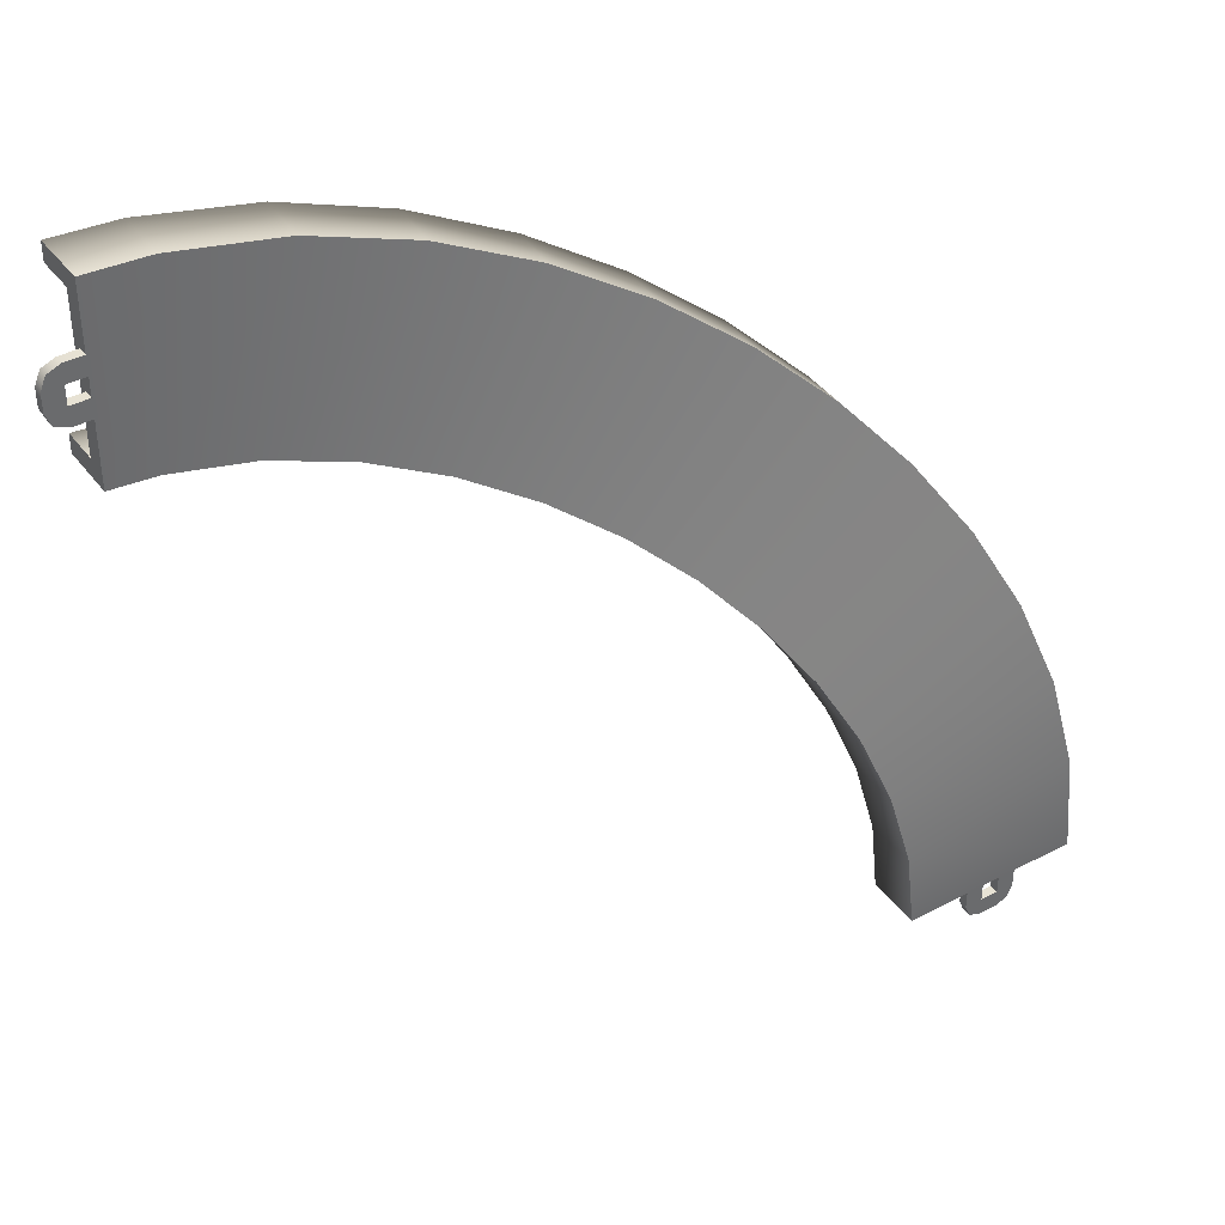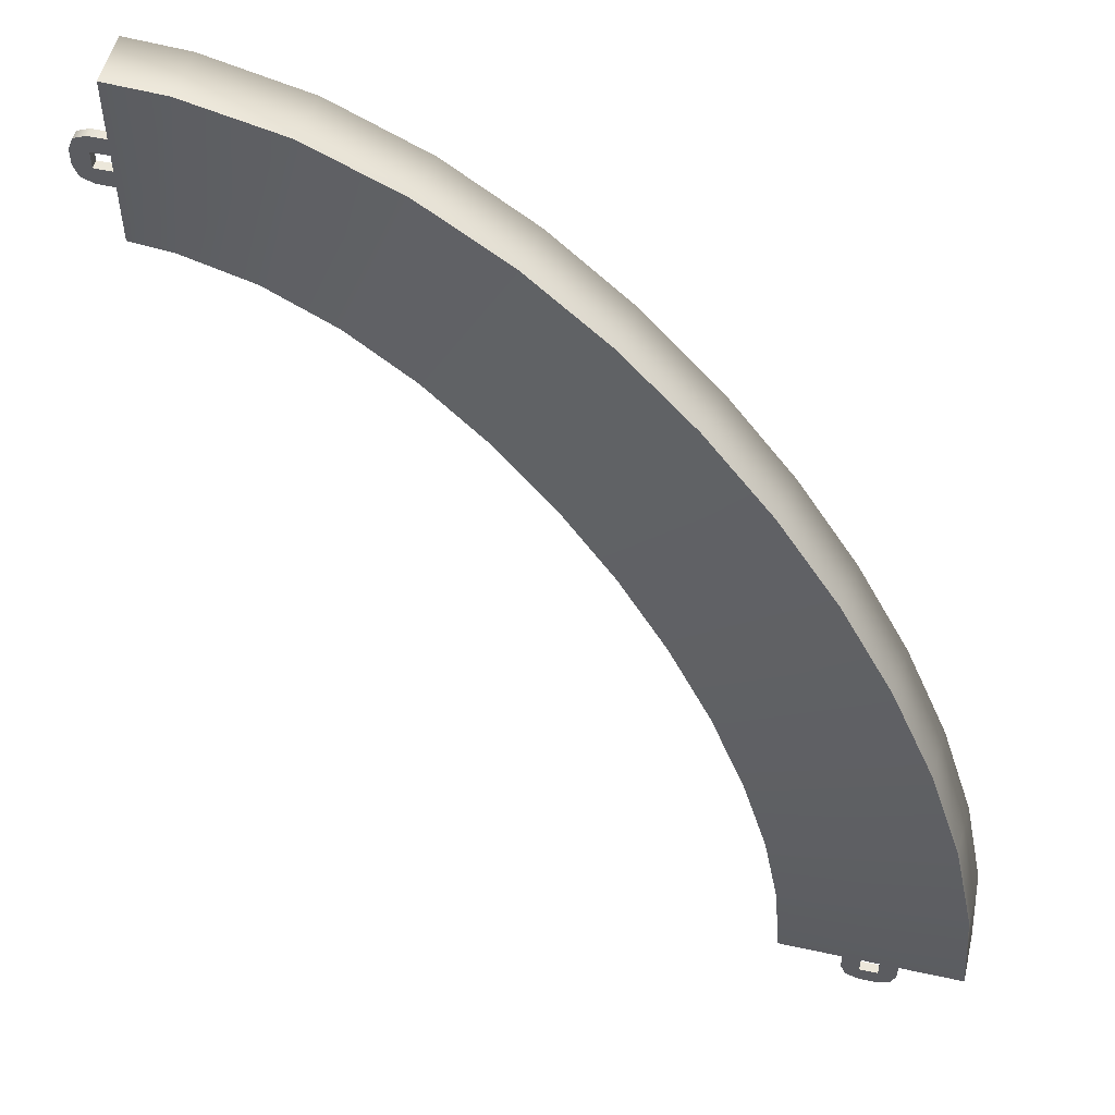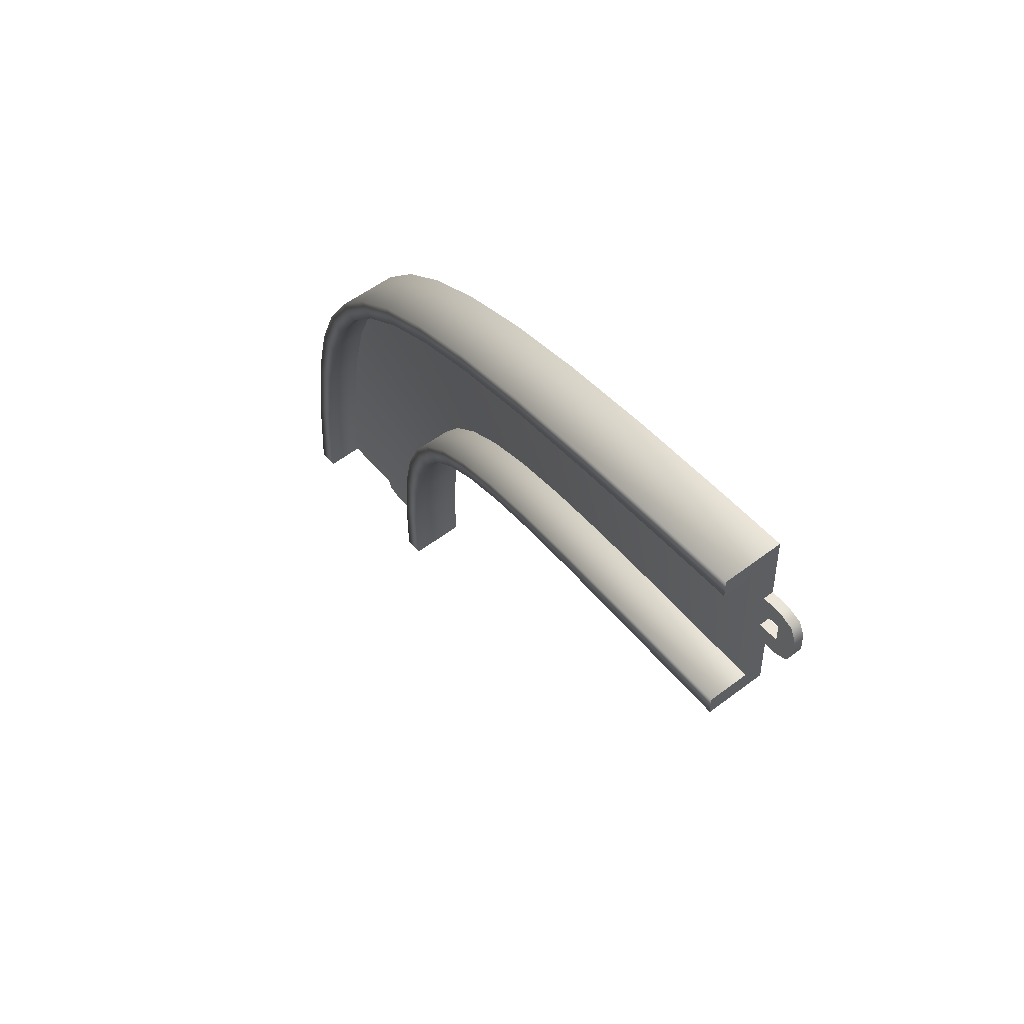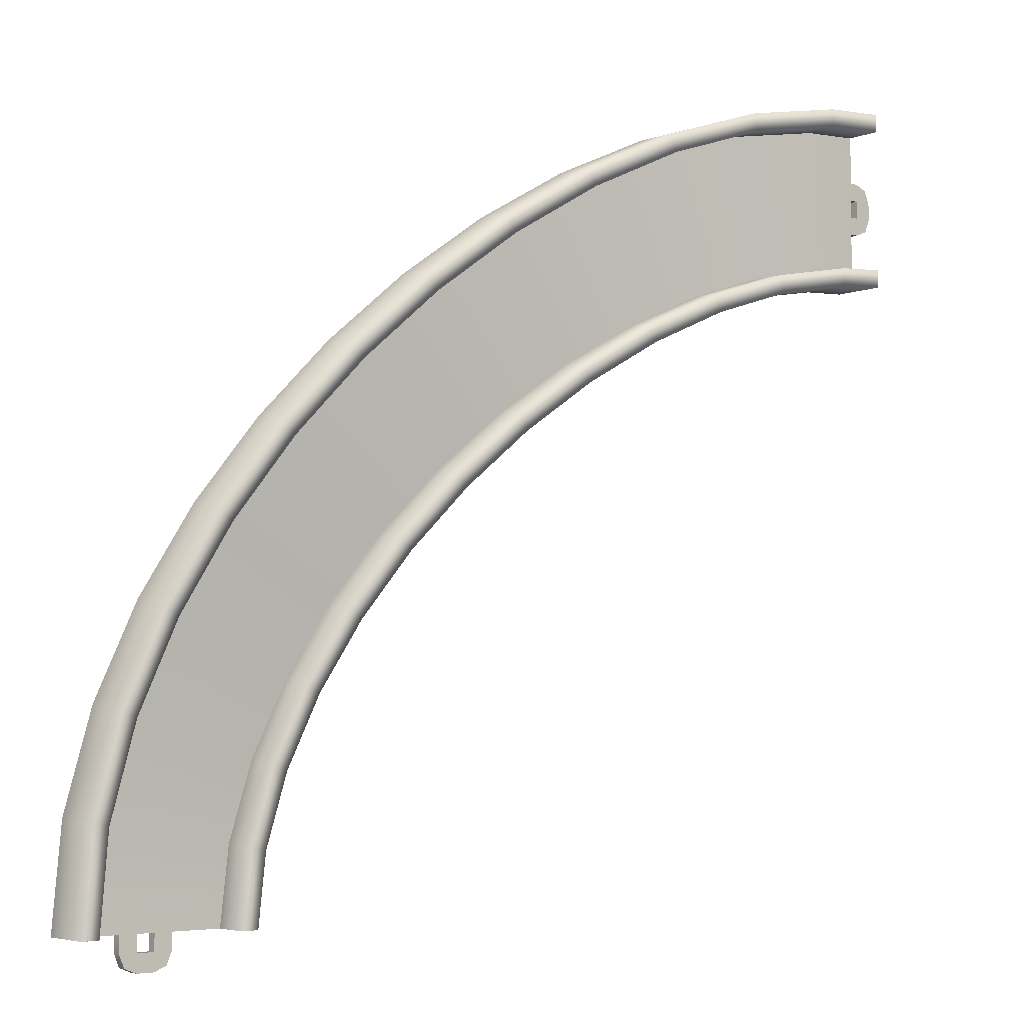
<metadata>
{"format":"obj","ext":"obj","renderer":"f3d","projection":"perspective","resolution":1024,"background":"white","views":[{"elev":39.7,"azim":-33.2,"up":"+Z"},{"elev":52.9,"azim":13.2,"up":"+Z"},{"elev":53.8,"azim":-129.5,"up":"+Z"},{"elev":-4.6,"azim":141.3,"up":"+Z"}]}
</metadata>
<code>
g track-narrow-corner-large-ramp
v -0.5 1.192e-07 5.245e-06 1 1 1
v -0.5338 0.02642 0.4176 1 1 1
v 0.5 -2.384e-07 7.391e-06 1 1 1
v 0.4533 0.0127 0.577 1 1 1
v -0.6313 0.08145 0.8311 1 1 1
v 0.3227 0.06386 1.13 1 1 1
v -0.5 0.3 5.007e-06 1 1 1
v -0.5262 0.3255 0.3959 1 1 1
v -0.6143 0.3787 0.7943 1 1 1
v 0.5 0.3 6.914e-06 1 1 1
v 0.461 0.3118 0.5552 1 1 1
v 0.3397 0.3611 1.094 1 1 1
v 0.4 0.1 6.914e-06 1 1 1
v 0.3571 0.1138 0.5538 1 1 1
v -0.4 0.1 5.245e-06 1 1 1
v -0.4326 0.1248 0.4263 1 1 1
v 0.233 0.1647 1.088 1 1 1
v -0.5302 0.1788 0.8488 1 1 1
v -0.4 0.3 5.245e-06 1 1 1
v -0.4274 0.3242 0.4118 1 1 1
v -0.5189 0.3769 0.8243 1 1 1
v 0.4 0.3 6.914e-06 1 1 1
v 0.3623 0.3132 0.5393 1 1 1
v 0.2443 0.3629 1.064 1 1 1
v -0.7852 0.1589 1.232 1 1 1
v 0.1228 0.1428 1.651 1 1 1
v -0.988 0.2527 1.615 1 1 1
v -0.1343 0.2406 2.135 1 1 1
v -0.7587 0.4542 1.186 1 1 1
v -0.953 0.5463 1.564 1 1 1
v 0.1492 0.4381 1.605 1 1 1
v -0.09924 0.5342 2.084 1 1 1
v 0.04079 0.2428 1.594 1 1 1
v -0.6856 0.2557 1.259 1 1 1
v -0.208 0.3397 2.066 1 1 1
v -0.8909 0.3493 1.65 1 1 1
v -0.6679 0.4526 1.228 1 1 1
v -0.8676 0.5451 1.616 1 1 1
v 0.05843 0.4397 1.563 1 1 1
v -0.1846 0.5354 2.032 1 1 1
v -1.233 0.3572 1.974 1 1 1
v -0.4398 0.3502 2.582 1 1 1
v -1.516 0.4676 2.306 1 1 1
v -0.7882 0.466 2.992 1 1 1
v -1.191 0.6497 1.922 1 1 1
v -1.468 0.7597 2.256 1 1 1
v -0.3977 0.6427 2.531 1 1 1
v -0.7407 0.7581 2.942 1 1 1
v -0.5051 0.4484 2.504 1 1 1
v -1.14 0.454 2.017 1 1 1
v -0.8451 0.5635 2.907 1 1 1
v -1.427 0.5648 2.358 1 1 1
v -1.112 0.649 1.983 1 1 1
v -1.395 0.7595 2.325 1 1 1
v -0.477 0.6434 2.47 1 1 1
v -0.8135 0.7582 2.874 1 1 1
v -1.831 0.5793 2.608 1 1 1
v -1.176 0.5832 3.364 1 1 1
v -2.175 0.6878 2.875 1 1 1
v -1.602 0.6971 3.694 1 1 1
v -1.78 0.8715 2.562 1 1 1
v -2.123 0.9808 2.836 1 1 1
v -1.125 0.8754 3.318 1 1 1
v -1.55 0.99 3.655 1 1 1
v -1.225 0.6802 3.273 1 1 1
v -1.748 0.6771 2.668 1 1 1
v -1.642 0.7938 3.599 1 1 1
v -2.1 0.7864 2.944 1 1 1
v -1.714 0.8719 2.638 1 1 1
v -2.066 0.9817 2.918 1 1 1
v -1.191 0.875 3.243 1 1 1
v -1.607 0.9891 3.573 1 1 1
v -2.544 0.7885 3.103 1 1 1
v -2.065 0.8024 3.98 1 1 1
v -2.935 0.8762 3.286 1 1 1
v -2.564 0.8931 4.215 1 1 1
v -2.495 1.083 3.072 1 1 1
v -2.892 1.172 3.264 1 1 1
v -2.015 1.097 3.949 1 1 1
v -2.521 1.189 4.192 1 1 1
v -2.096 0.8991 3.882 1 1 1
v -2.48 0.888 3.18 1 1 1
v -2.587 0.9901 4.114 1 1 1
v -2.884 0.9766 3.371 1 1 1
v -2.447 1.084 3.159 1 1 1
v -2.855 1.174 3.356 1 1 1
v -2.063 1.095 3.861 1 1 1
v -2.558 1.188 4.099 1 1 1
v -3.342 0.9449 3.417 1 1 1
v -3.099 0.9616 4.387 1 1 1
v -3.758 0.9883 3.489 1 1 1
v -3.664 0.9982 4.484 1 1 1
v -3.311 1.243 3.404 1 1 1
v -3.745 1.288 3.484 1 1 1
v -3.068 1.26 4.374 1 1 1
v -3.651 1.298 4.48 1 1 1
v -3.113 1.059 4.286 1 1 1
v -3.307 1.046 3.51 1 1 1
v -3.669 1.097 4.383 1 1 1
v -3.745 1.089 3.587 1 1 1
v -3.287 1.245 3.501 1 1 1
v -3.736 1.289 3.584 1 1 1
v -3.092 1.258 4.277 1 1 1
v -3.66 1.297 4.38 1 1 1
v -4 1 3.5 1 1 1
v -4 1 4.5 1 1 1
v -4 1.3 3.5 1 1 1
v -4 1.3 4.5 1 1 1
v -4 1.1 4.4 1 1 1
v -4 1.1 3.6 1 1 1
v -4 1.3 3.6 1 1 1
v -4 1.3 4.4 1 1 1
v -0.4 0.3 0 1 1 1
v -0.5 0.3 0 1 1 1
v -0.4 0.1 0 1 1 1
v -0.5 0 0 1 1 1
v 0.5 0 0 1 1 1
v 0.4 0.1 0 1 1 1
v 0.5 0.3 0 1 1 1
v 0.4 0.3 0 1 1 1
v -0.1207 0 -0.1707 1 1 1
v -0.1207 0.05 -0.1707 1 1 1
v -0.15 0 -0.1 1 1 1
v -0.15 0.05 -0.1 1 1 1
v -0.05 0 -0.2 1 1 1
v -0.05 0.05 -0.2 1 1 1
v -0.05 0 7.219e-16 1 1 1
v -0.05 0 -0.1 1 1 1
v -0.15 0 1.083e-15 1 1 1
v 0.05 0 -0.2 1 1 1
v 0.05 0 -0.1 1 1 1
v 0.05 0 3.61e-16 1 1 1
v 0.1207 0 -0.1707 1 1 1
v 0.15 0 -0.1 1 1 1
v 0.15 0 0 1 1 1
v 0.1207 0.05 -0.1707 1 1 1
v 0.15 0.05 -0.1 1 1 1
v 0.05 0.05 -0.2 1 1 1
v 0.15 0.05 0 1 1 1
v -0.15 0.05 1.083e-15 1 1 1
v 0.05 0.05 -0.1 1 1 1
v 0.05 0.05 3.61e-16 1 1 1
v -0.05 0.05 -0.1 1 1 1
v -0.05 0.05 7.219e-16 1 1 1
v -4 1.3 4.4 1 1 1
v -4 1.3 4.5 1 1 1
v -4 1.1 4.4 1 1 1
v -4 1 4.5 1 1 1
v -4 1 3.5 1 1 1
v -4 1.1 3.6 1 1 1
v -4 1.3 3.5 1 1 1
v -4 1.3 3.6 1 1 1
v -4.171 1 4.121 1 1 1
v -4.171 1.05 4.121 1 1 1
v -4.1 1 4.15 1 1 1
v -4.1 1.05 4.15 1 1 1
v -4.2 1 4.05 1 1 1
v -4.2 1.05 4.05 1 1 1
v -4 1 4.05 1 1 1
v -4.1 1 4.05 1 1 1
v -4 1 4.15 1 1 1
v -4.2 1 3.95 1 1 1
v -4.1 1 3.95 1 1 1
v -4 1 3.95 1 1 1
v -4.171 1 3.879 1 1 1
v -4.1 1 3.85 1 1 1
v -4 1 3.85 1 1 1
v -4.171 1.05 3.879 1 1 1
v -4.1 1.05 3.85 1 1 1
v -4.2 1.05 3.95 1 1 1
v -4 1.05 3.85 1 1 1
v -4 1.05 4.15 1 1 1
v -4.1 1.05 3.95 1 1 1
v -4 1.05 3.95 1 1 1
v -4.1 1.05 4.05 1 1 1
v -4 1.05 4.05 1 1 1
f 3 2 1
f 2 3 4
f 4 5 2
f 5 4 6
f 2 7 1
f 7 2 8
f 5 8 2
f 8 5 9
f 11 3 10
f 3 11 4
f 12 4 11
f 4 12 6
f 15 14 13
f 14 15 16
f 16 17 14
f 17 16 18
f 7 20 19
f 20 7 8
f 8 21 20
f 21 8 9
f 20 15 19
f 15 20 16
f 21 16 20
f 16 21 18
f 22 11 10
f 11 22 23
f 23 12 11
f 12 23 24
f 14 22 13
f 22 14 23
f 17 23 14
f 23 17 24
f 6 25 5
f 25 6 26
f 26 27 25
f 27 26 28
f 25 9 5
f 9 25 29
f 27 29 25
f 29 27 30
f 31 6 12
f 6 31 26
f 32 26 31
f 26 32 28
f 18 33 17
f 33 18 34
f 34 35 33
f 35 34 36
f 9 37 21
f 37 9 29
f 29 38 37
f 38 29 30
f 37 18 21
f 18 37 34
f 38 34 37
f 34 38 36
f 24 31 12
f 31 24 39
f 39 32 31
f 32 39 40
f 33 24 17
f 24 33 39
f 35 39 33
f 39 35 40
f 28 41 27
f 41 28 42
f 42 43 41
f 43 42 44
f 41 30 27
f 30 41 45
f 43 45 41
f 45 43 46
f 47 28 32
f 28 47 42
f 48 42 47
f 42 48 44
f 36 49 35
f 49 36 50
f 50 51 49
f 51 50 52
f 30 53 38
f 53 30 45
f 45 54 53
f 54 45 46
f 53 36 38
f 36 53 50
f 54 50 53
f 50 54 52
f 40 47 32
f 47 40 55
f 55 48 47
f 48 55 56
f 49 40 35
f 40 49 55
f 51 55 49
f 55 51 56
f 44 57 43
f 57 44 58
f 58 59 57
f 59 58 60
f 57 46 43
f 46 57 61
f 59 61 57
f 61 59 62
f 63 44 48
f 44 63 58
f 64 58 63
f 58 64 60
f 52 65 51
f 65 52 66
f 66 67 65
f 67 66 68
f 46 69 54
f 69 46 61
f 61 70 69
f 70 61 62
f 69 52 54
f 52 69 66
f 70 66 69
f 66 70 68
f 56 63 48
f 63 56 71
f 71 64 63
f 64 71 72
f 65 56 51
f 56 65 71
f 67 71 65
f 71 67 72
f 60 73 59
f 73 60 74
f 74 75 73
f 75 74 76
f 73 62 59
f 62 73 77
f 75 77 73
f 77 75 78
f 79 60 64
f 60 79 74
f 80 74 79
f 74 80 76
f 68 81 67
f 81 68 82
f 82 83 81
f 83 82 84
f 62 85 70
f 85 62 77
f 77 86 85
f 86 77 78
f 85 68 70
f 68 85 82
f 86 82 85
f 82 86 84
f 72 79 64
f 79 72 87
f 87 80 79
f 80 87 88
f 81 72 67
f 72 81 87
f 83 87 81
f 87 83 88
f 76 89 75
f 89 76 90
f 90 91 89
f 91 90 92
f 89 78 75
f 78 89 93
f 91 93 89
f 93 91 94
f 95 76 80
f 76 95 90
f 96 90 95
f 90 96 92
f 84 97 83
f 97 84 98
f 98 99 97
f 99 98 100
f 78 101 86
f 101 78 93
f 93 102 101
f 102 93 94
f 101 84 86
f 84 101 98
f 102 98 101
f 98 102 100
f 88 95 80
f 95 88 103
f 103 96 95
f 96 103 104
f 97 88 83
f 88 97 103
f 99 103 97
f 103 99 104
f 92 105 91
f 105 92 106
f 106 105 105
f 105 106 106
f 105 94 91
f 94 105 107
f 105 107 105
f 107 105 107
f 108 92 96
f 92 108 106
f 108 106 108
f 106 108 106
f 100 109 99
f 109 100 110
f 110 109 109
f 109 110 110
f 94 111 102
f 111 94 107
f 107 111 111
f 111 107 107
f 111 100 102
f 100 111 110
f 111 110 111
f 110 111 110
f 104 108 96
f 108 104 112
f 112 108 108
f 108 112 112
f 109 104 99
f 104 109 112
f 109 112 109
f 112 109 112
f 115 114 113
f 115 116 114
f 116 115 117
f 118 117 115
f 117 118 119
f 119 118 120
f 123 122 121
f 122 123 124
f 122 125 121
f 125 122 126
f 129 128 127
f 128 129 125
f 125 129 121
f 121 129 123
f 130 128 125
f 130 131 128
f 130 132 131
f 133 132 130
f 134 132 133
f 132 134 135
f 137 133 136
f 133 137 134
f 138 133 130
f 133 138 136
f 139 134 137
f 134 139 135
f 129 124 123
f 124 129 140
f 126 130 125
f 130 126 138
f 132 141 131
f 141 132 142
f 141 128 131
f 128 141 143
f 144 128 143
f 128 144 127
f 140 122 124
f 144 122 140
f 143 122 144
f 143 126 122
f 141 126 143
f 126 141 138
f 142 138 141
f 142 136 138
f 139 136 142
f 136 139 137
f 147 146 145
f 147 148 146
f 148 147 149
f 150 149 147
f 149 150 151
f 151 150 152
f 155 154 153
f 154 155 156
f 154 157 153
f 157 154 158
f 161 160 159
f 160 161 157
f 157 161 153
f 153 161 155
f 162 160 157
f 162 163 160
f 162 164 163
f 165 164 162
f 166 164 165
f 164 166 167
f 169 165 168
f 165 169 166
f 170 165 162
f 165 170 168
f 171 166 169
f 166 171 167
f 161 156 155
f 156 161 172
f 158 162 157
f 162 158 170
f 164 173 163
f 173 164 174
f 173 160 163
f 160 173 175
f 176 160 175
f 160 176 159
f 172 154 156
f 176 154 172
f 175 154 176
f 175 158 154
f 173 158 175
f 158 173 170
f 174 170 173
f 174 168 170
f 171 168 174
f 168 171 169
g track-narrow-corner-large-ramp
f 3 2 1
f 2 3 4
f 4 5 2
f 5 4 6
f 2 7 1
f 7 2 8
f 5 8 2
f 8 5 9
f 11 3 10
f 3 11 4
f 12 4 11
f 4 12 6
f 15 14 13
f 14 15 16
f 16 17 14
f 17 16 18
f 7 20 19
f 20 7 8
f 8 21 20
f 21 8 9
f 20 15 19
f 15 20 16
f 21 16 20
f 16 21 18
f 22 11 10
f 11 22 23
f 23 12 11
f 12 23 24
f 14 22 13
f 22 14 23
f 17 23 14
f 23 17 24
f 6 25 5
f 25 6 26
f 26 27 25
f 27 26 28
f 25 9 5
f 9 25 29
f 27 29 25
f 29 27 30
f 31 6 12
f 6 31 26
f 32 26 31
f 26 32 28
f 18 33 17
f 33 18 34
f 34 35 33
f 35 34 36
f 9 37 21
f 37 9 29
f 29 38 37
f 38 29 30
f 37 18 21
f 18 37 34
f 38 34 37
f 34 38 36
f 24 31 12
f 31 24 39
f 39 32 31
f 32 39 40
f 33 24 17
f 24 33 39
f 35 39 33
f 39 35 40
f 28 41 27
f 41 28 42
f 42 43 41
f 43 42 44
f 41 30 27
f 30 41 45
f 43 45 41
f 45 43 46
f 47 28 32
f 28 47 42
f 48 42 47
f 42 48 44
f 36 49 35
f 49 36 50
f 50 51 49
f 51 50 52
f 30 53 38
f 53 30 45
f 45 54 53
f 54 45 46
f 53 36 38
f 36 53 50
f 54 50 53
f 50 54 52
f 40 47 32
f 47 40 55
f 55 48 47
f 48 55 56
f 49 40 35
f 40 49 55
f 51 55 49
f 55 51 56
f 44 57 43
f 57 44 58
f 58 59 57
f 59 58 60
f 57 46 43
f 46 57 61
f 59 61 57
f 61 59 62
f 63 44 48
f 44 63 58
f 64 58 63
f 58 64 60
f 52 65 51
f 65 52 66
f 66 67 65
f 67 66 68
f 46 69 54
f 69 46 61
f 61 70 69
f 70 61 62
f 69 52 54
f 52 69 66
f 70 66 69
f 66 70 68
f 56 63 48
f 63 56 71
f 71 64 63
f 64 71 72
f 65 56 51
f 56 65 71
f 67 71 65
f 71 67 72
f 60 73 59
f 73 60 74
f 74 75 73
f 75 74 76
f 73 62 59
f 62 73 77
f 75 77 73
f 77 75 78
f 79 60 64
f 60 79 74
f 80 74 79
f 74 80 76
f 68 81 67
f 81 68 82
f 82 83 81
f 83 82 84
f 62 85 70
f 85 62 77
f 77 86 85
f 86 77 78
f 85 68 70
f 68 85 82
f 86 82 85
f 82 86 84
f 72 79 64
f 79 72 87
f 87 80 79
f 80 87 88
f 81 72 67
f 72 81 87
f 83 87 81
f 87 83 88
f 76 89 75
f 89 76 90
f 90 91 89
f 91 90 92
f 89 78 75
f 78 89 93
f 91 93 89
f 93 91 94
f 95 76 80
f 76 95 90
f 96 90 95
f 90 96 92
f 84 97 83
f 97 84 98
f 98 99 97
f 99 98 100
f 78 101 86
f 101 78 93
f 93 102 101
f 102 93 94
f 101 84 86
f 84 101 98
f 102 98 101
f 98 102 100
f 88 95 80
f 95 88 103
f 103 96 95
f 96 103 104
f 97 88 83
f 88 97 103
f 99 103 97
f 103 99 104
f 92 105 91
f 105 92 106
f 106 105 105
f 105 106 106
f 105 94 91
f 94 105 107
f 105 107 105
f 107 105 107
f 108 92 96
f 92 108 106
f 108 106 108
f 106 108 106
f 100 109 99
f 109 100 110
f 110 109 109
f 109 110 110
f 94 111 102
f 111 94 107
f 107 111 111
f 111 107 107
f 111 100 102
f 100 111 110
f 111 110 111
f 110 111 110
f 104 108 96
f 108 104 112
f 112 108 108
f 108 112 112
f 109 104 99
f 104 109 112
f 109 112 109
f 112 109 112
f 115 114 113
f 115 116 114
f 116 115 117
f 118 117 115
f 117 118 119
f 119 118 120
f 123 122 121
f 122 123 124
f 122 125 121
f 125 122 126
f 129 128 127
f 128 129 125
f 125 129 121
f 121 129 123
f 130 128 125
f 130 131 128
f 130 132 131
f 133 132 130
f 134 132 133
f 132 134 135
f 137 133 136
f 133 137 134
f 138 133 130
f 133 138 136
f 139 134 137
f 134 139 135
f 129 124 123
f 124 129 140
f 126 130 125
f 130 126 138
f 132 141 131
f 141 132 142
f 141 128 131
f 128 141 143
f 144 128 143
f 128 144 127
f 140 122 124
f 144 122 140
f 143 122 144
f 143 126 122
f 141 126 143
f 126 141 138
f 142 138 141
f 142 136 138
f 139 136 142
f 136 139 137
f 147 146 145
f 147 148 146
f 148 147 149
f 150 149 147
f 149 150 151
f 151 150 152
f 155 154 153
f 154 155 156
f 154 157 153
f 157 154 158
f 161 160 159
f 160 161 157
f 157 161 153
f 153 161 155
f 162 160 157
f 162 163 160
f 162 164 163
f 165 164 162
f 166 164 165
f 164 166 167
f 169 165 168
f 165 169 166
f 170 165 162
f 165 170 168
f 171 166 169
f 166 171 167
f 161 156 155
f 156 161 172
f 158 162 157
f 162 158 170
f 164 173 163
f 173 164 174
f 173 160 163
f 160 173 175
f 176 160 175
f 160 176 159
f 172 154 156
f 176 154 172
f 175 154 176
f 175 158 154
f 173 158 175
f 158 173 170
f 174 170 173
f 174 168 170
f 171 168 174
f 168 171 169

</code>
